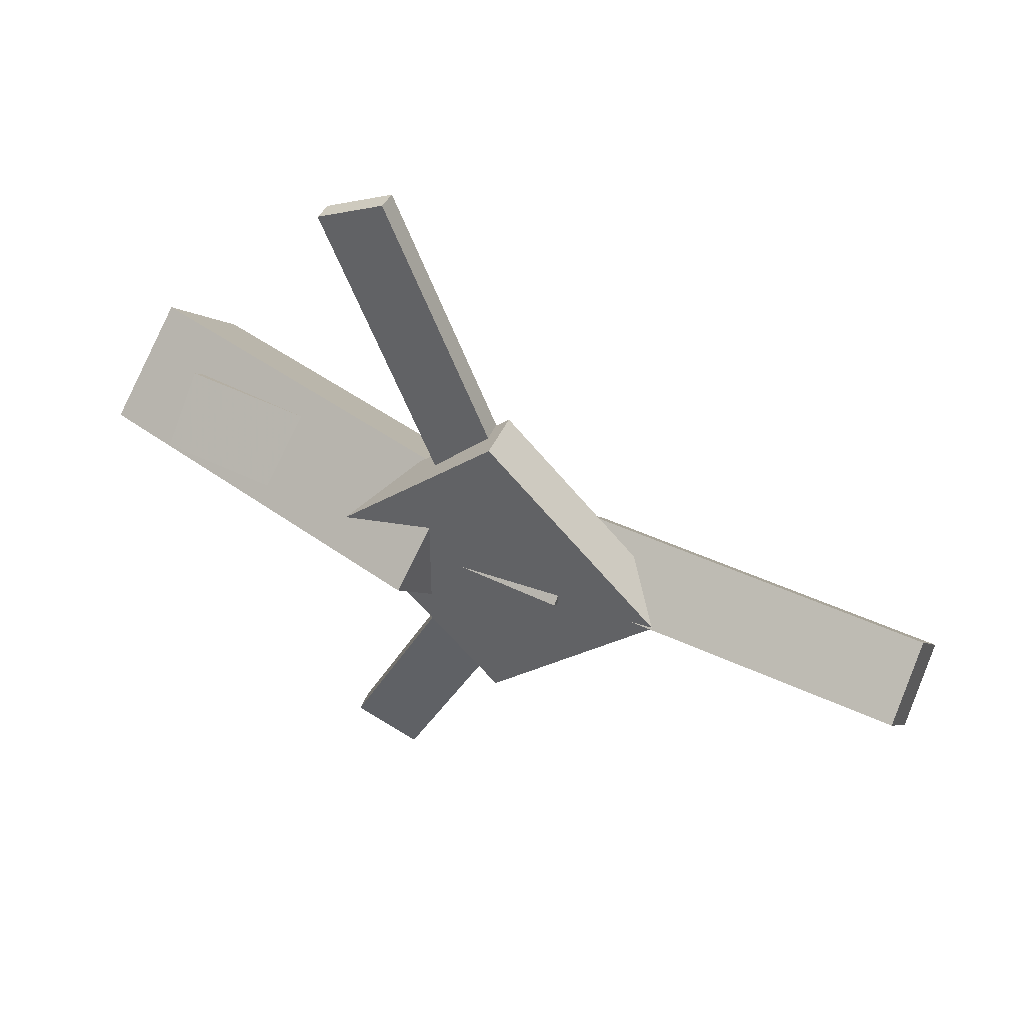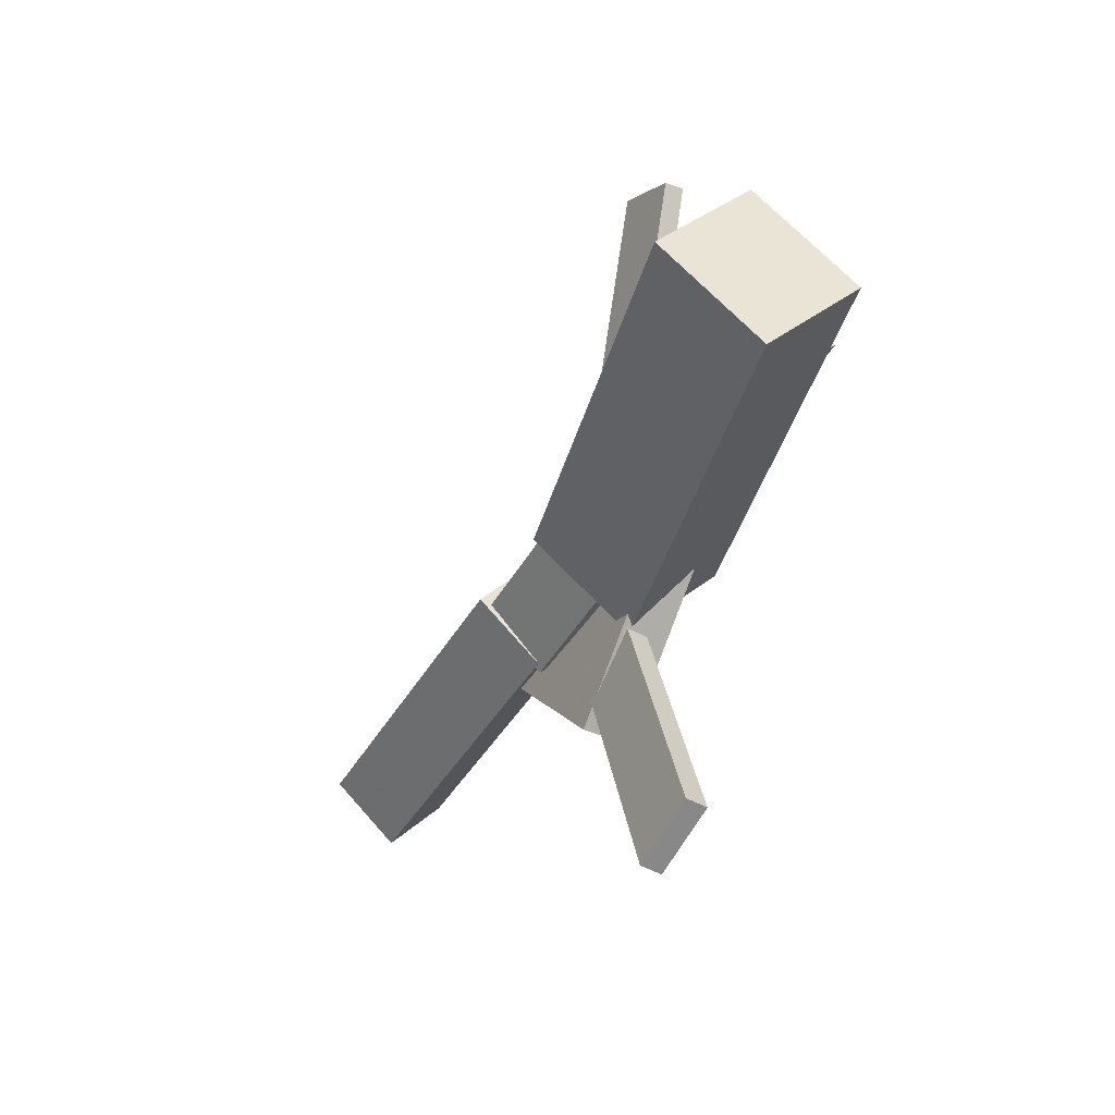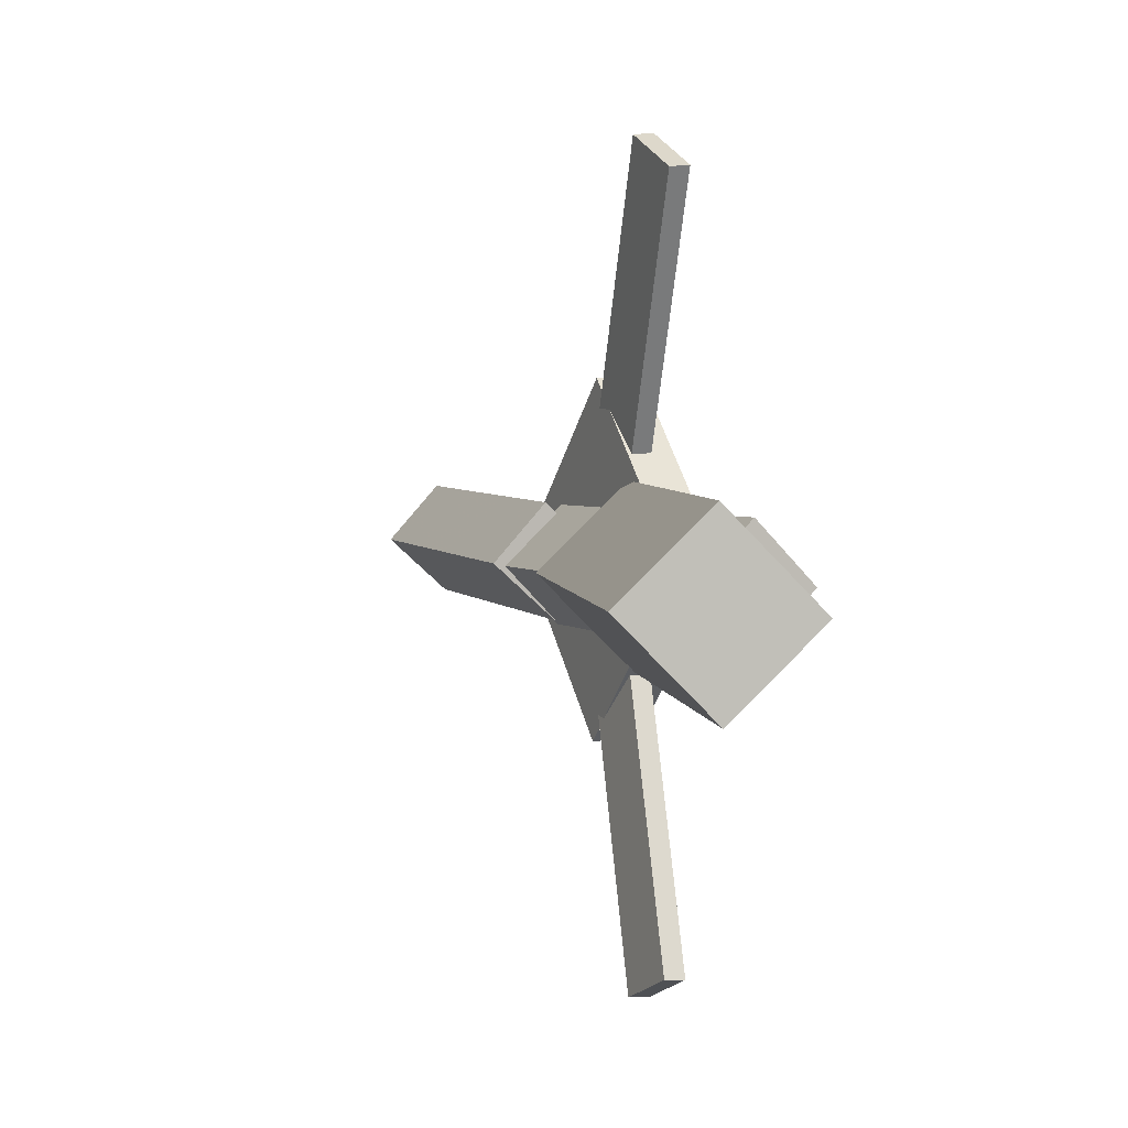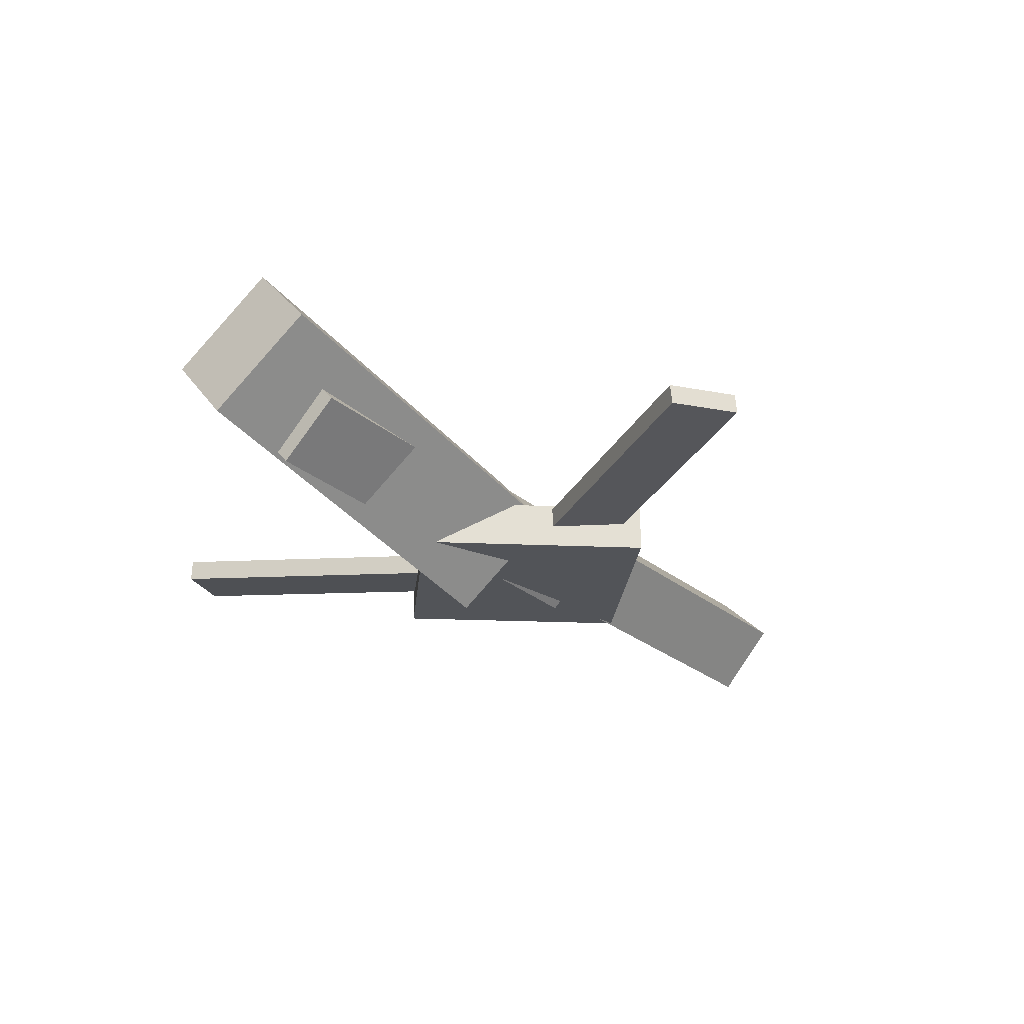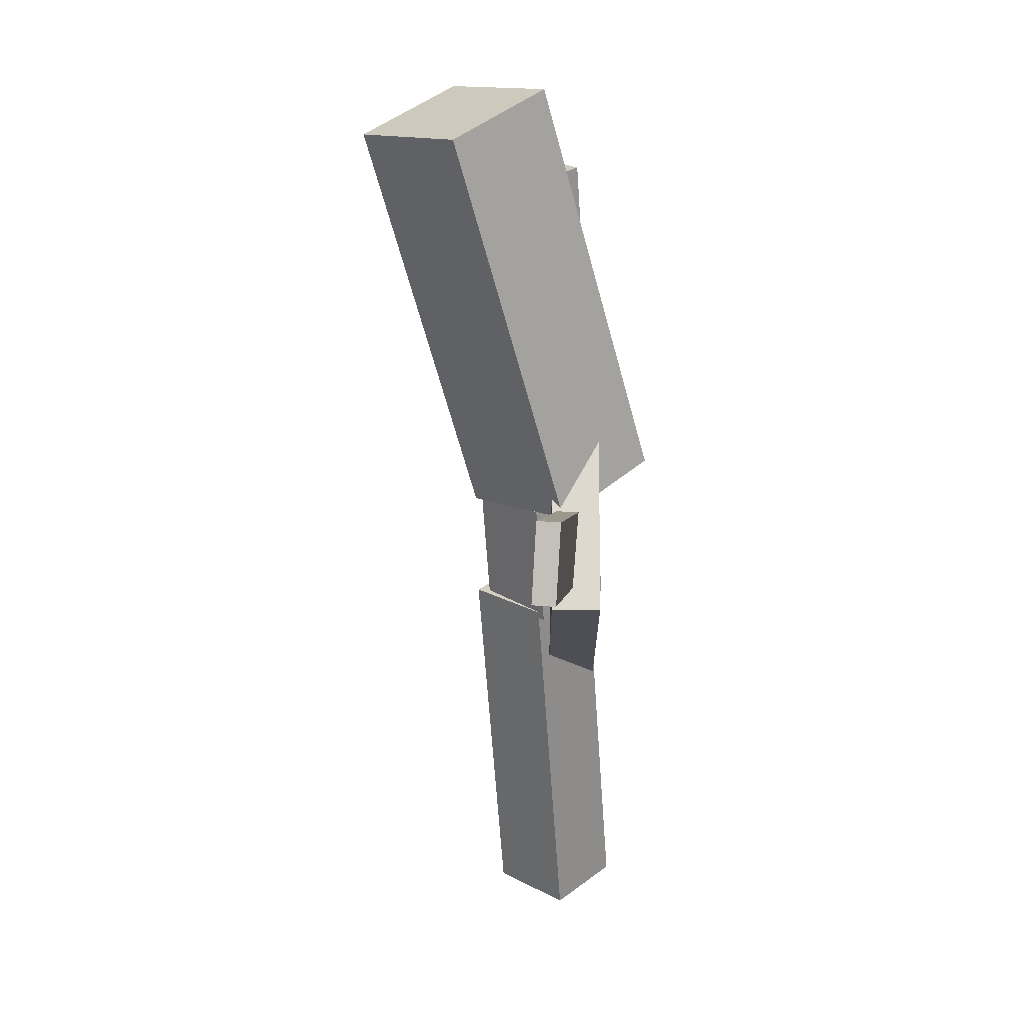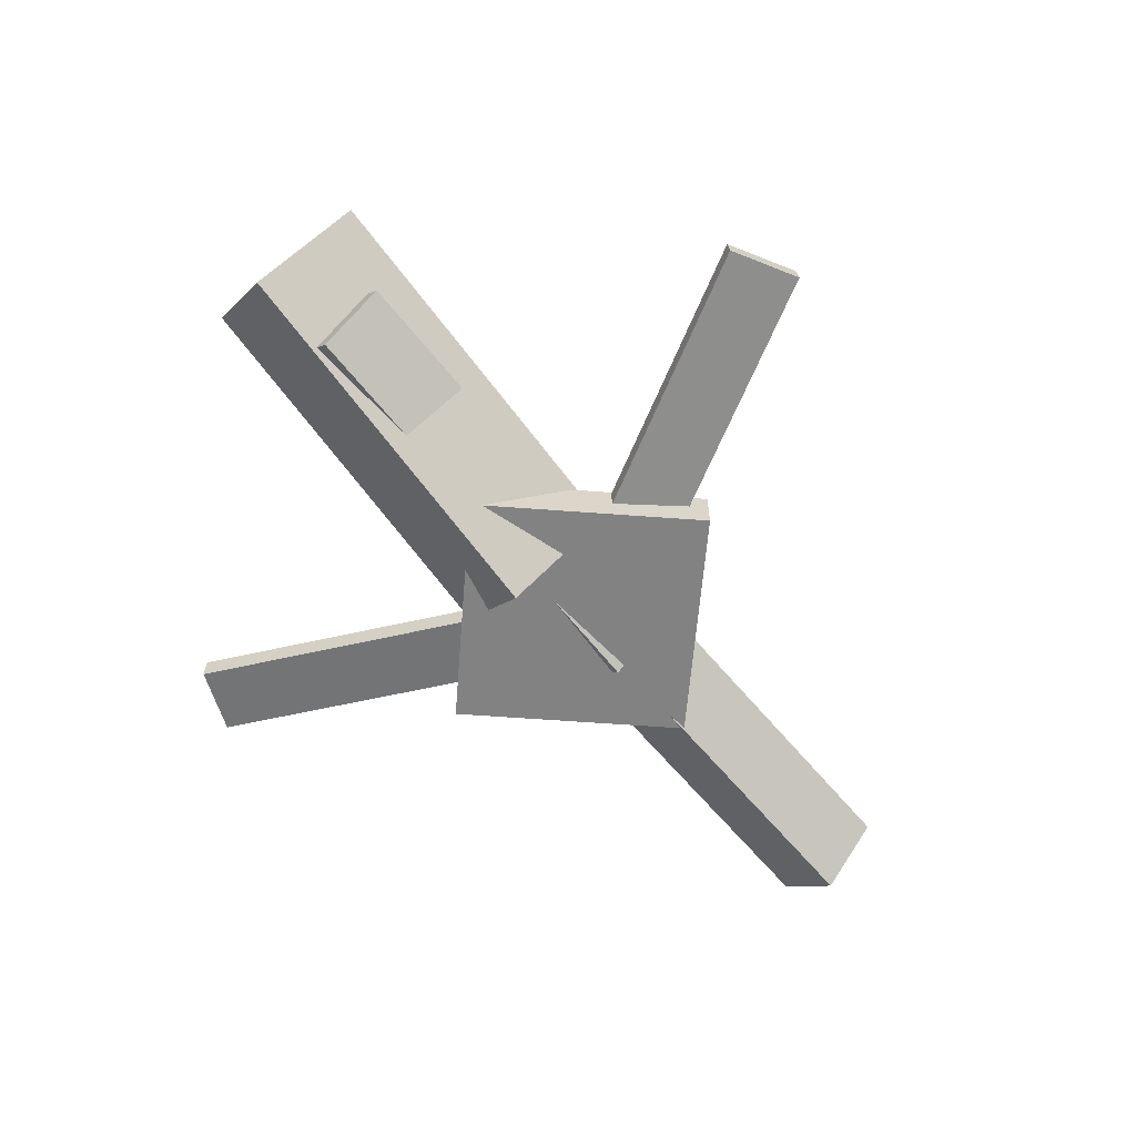
<metadata>
{"format":"obj","ext":"obj","renderer":"f3d","projection":"perspective","resolution":1024,"background":"white","views":[{"elev":46.3,"azim":24.9,"up":"+Z"},{"elev":-38.1,"azim":-119.1,"up":"+Z"},{"elev":4.5,"azim":-113.0,"up":"+Z"},{"elev":-23.7,"azim":-50.0,"up":"+Y"},{"elev":-63.1,"azim":-89.2,"up":"+Z"},{"elev":-61.6,"azim":-49.4,"up":"+Y"}]}
</metadata>
<code>
v -0.04111 -0.06578 -0.07465
v -0.05747 -0.1313 -0.008635
v -0.3419 0.01127 -0.07267
v -0.3583 -0.05427 -0.006659
v -0.02315 0.002477 -0.002432
v -0.03951 -0.06307 0.06358
v -0.324 0.07953 -0.0004561
v -0.3403 0.01399 0.06556
f 1.0 7.0 5.0
f 1.0 3.0 7.0
f 1.0 4.0 3.0
f 1.0 2.0 4.0
f 3.0 8.0 7.0
f 3.0 4.0 8.0
f 5.0 7.0 8.0
f 5.0 8.0 6.0
f 1.0 5.0 6.0
f 1.0 6.0 2.0
f 2.0 6.0 8.0
f 2.0 8.0 4.0
v -0.09572 -0.05611 0.3067
v -0.09593 -0.04029 0.3052
v -0.1476 -0.0592 0.2812
v -0.1478 -0.04338 0.2798
v 0.03176 -0.07859 0.04933
v 0.03154 -0.06277 0.04784
v -0.02011 -0.08169 0.0239
v -0.02033 -0.06587 0.02241
f 9.0 15.0 13.0
f 9.0 11.0 15.0
f 9.0 12.0 11.0
f 9.0 10.0 12.0
f 11.0 16.0 15.0
f 11.0 12.0 16.0
f 13.0 15.0 16.0
f 13.0 16.0 14.0
f 9.0 13.0 14.0
f 9.0 14.0 10.0
f 10.0 14.0 16.0
f 10.0 16.0 12.0
v -0.2941 -0.07869 0.006128
v 0.06148 -0.09762 -0.004362
v -0.2905 -0.03562 0.05151
v 0.06511 -0.05456 0.04102
v -0.2929 -0.03128 -0.03896
v 0.06267 -0.05021 -0.04945
v -0.2893 0.01179 0.006415
v 0.0663 -0.007144 -0.004076
f 17.0 23.0 21.0
f 17.0 19.0 23.0
f 17.0 20.0 19.0
f 17.0 18.0 20.0
f 19.0 24.0 23.0
f 19.0 20.0 24.0
f 21.0 23.0 24.0
f 21.0 24.0 22.0
f 17.0 21.0 22.0
f 17.0 22.0 18.0
f 18.0 22.0 24.0
f 18.0 24.0 20.0
v 0.3395 -0.06205 -0.04607
v 0.05767 -0.04604 -0.04587
v 0.3422 -0.01372 -0.001878
v 0.06044 0.002296 -0.001685
v 0.3371 -0.1032 -0.0009014
v 0.05536 -0.0872 -0.0007081
v 0.3399 -0.05488 0.04329
v 0.05814 -0.03886 0.04348
f 25.0 31.0 29.0
f 25.0 27.0 31.0
f 25.0 28.0 27.0
f 25.0 26.0 28.0
f 27.0 32.0 31.0
f 27.0 28.0 32.0
f 29.0 31.0 32.0
f 29.0 32.0 30.0
f 25.0 29.0 30.0
f 25.0 30.0 26.0
f 26.0 30.0 32.0
f 26.0 32.0 28.0
v 0.007912 -0.09218 -0.1323
v 0.1408 -0.09074 -0.0001602
v -0.1284 -0.09494 0.004868
v 0.004435 -0.0935 0.137
v 0.007345 -0.05562 -0.1321
v 0.1402 -0.05418 1.129e-05
v -0.129 -0.05838 0.00504
v 0.003868 -0.05694 0.1371
f 33.0 39.0 37.0
f 33.0 35.0 39.0
f 33.0 36.0 35.0
f 33.0 34.0 36.0
f 35.0 40.0 39.0
f 35.0 36.0 40.0
f 37.0 39.0 40.0
f 37.0 40.0 38.0
f 33.0 37.0 38.0
f 33.0 38.0 34.0
f 34.0 38.0 40.0
f 34.0 40.0 36.0
v 0.02248 -0.0766 -0.06163
v -0.02859 -0.08055 -0.03788
v -0.09112 -0.05653 -0.3025
v -0.1422 -0.06048 -0.2788
v 0.02196 -0.06012 -0.06002
v -0.02911 -0.06407 -0.03626
v -0.09164 -0.04004 -0.3009
v -0.1427 -0.04399 -0.2772
f 41.0 47.0 45.0
f 41.0 43.0 47.0
f 41.0 44.0 43.0
f 41.0 42.0 44.0
f 43.0 48.0 47.0
f 43.0 44.0 48.0
f 45.0 47.0 48.0
f 45.0 48.0 46.0
f 41.0 45.0 46.0
f 41.0 46.0 42.0
f 42.0 46.0 48.0
f 42.0 48.0 44.0

</code>
